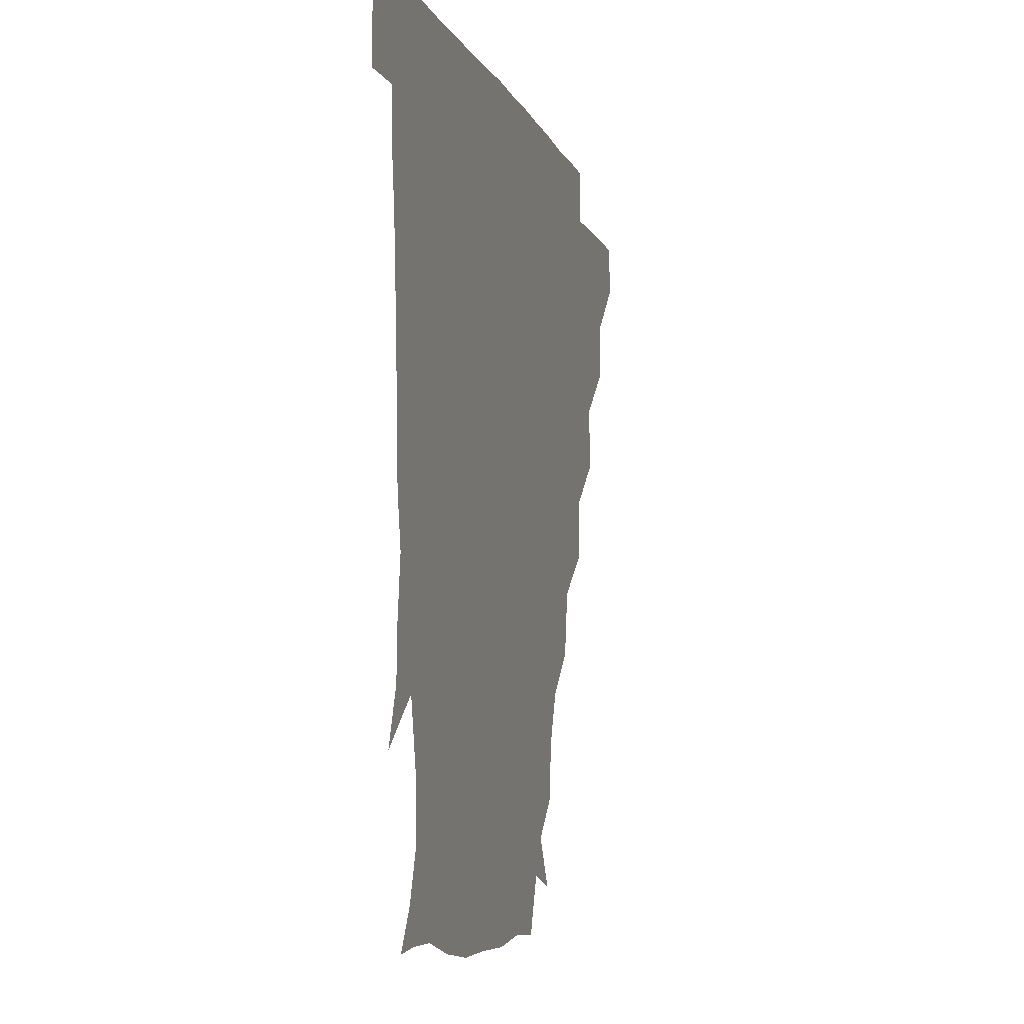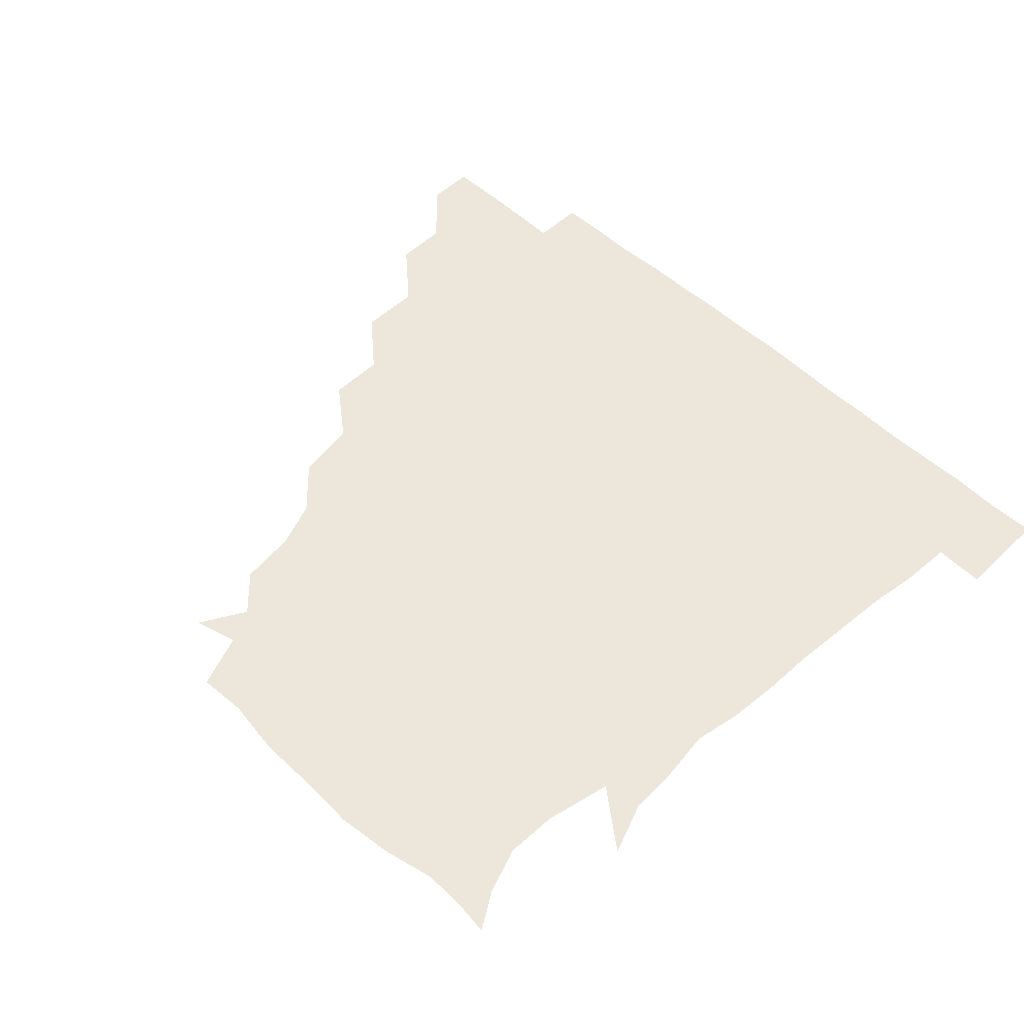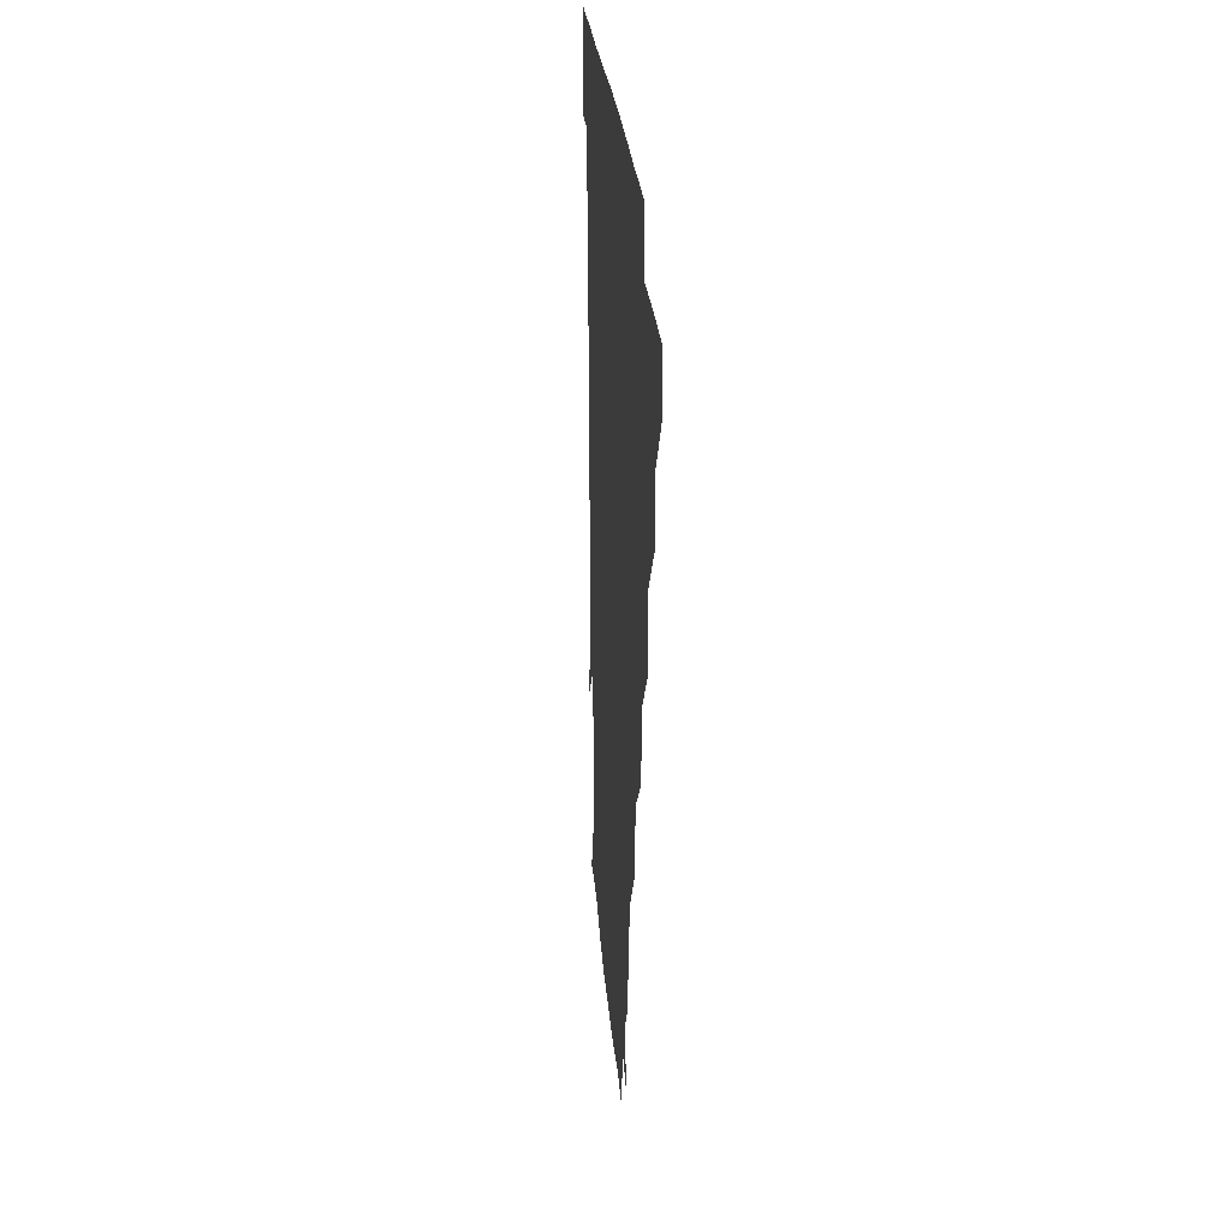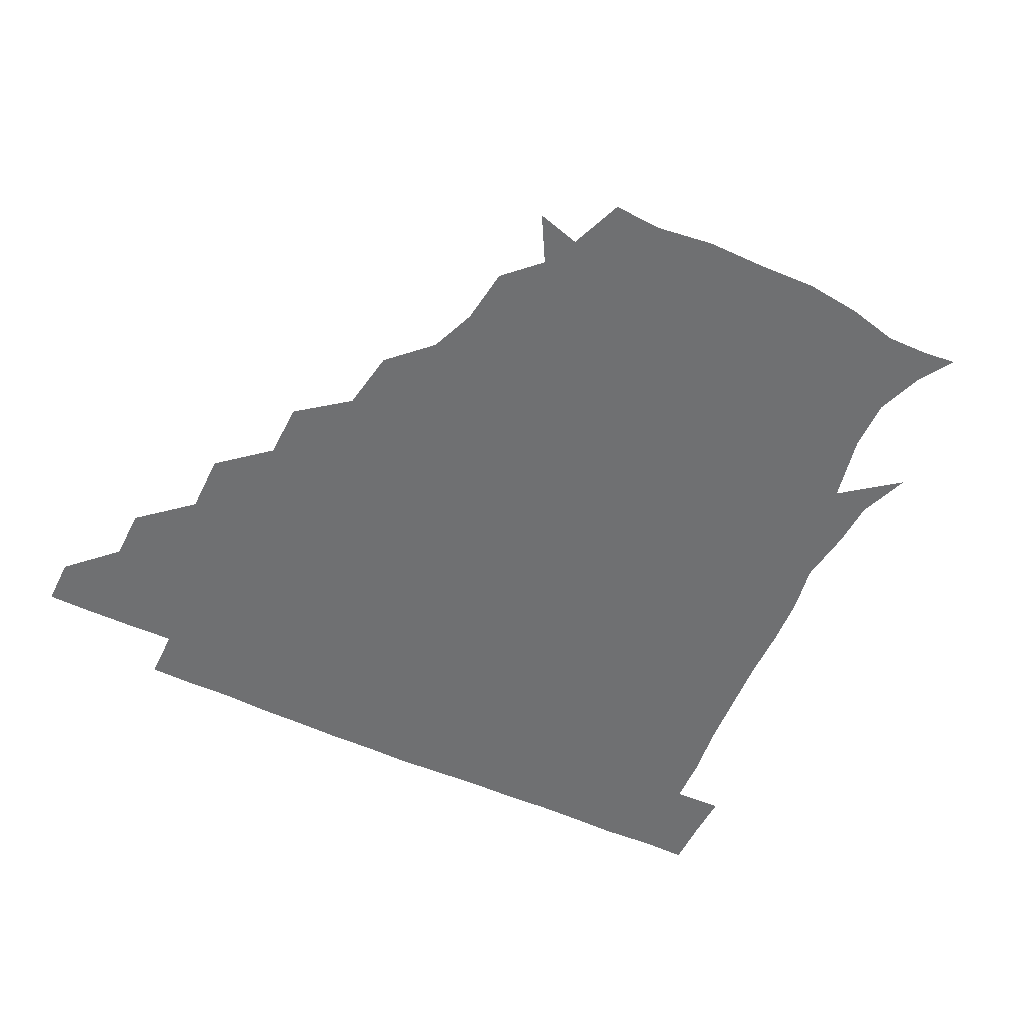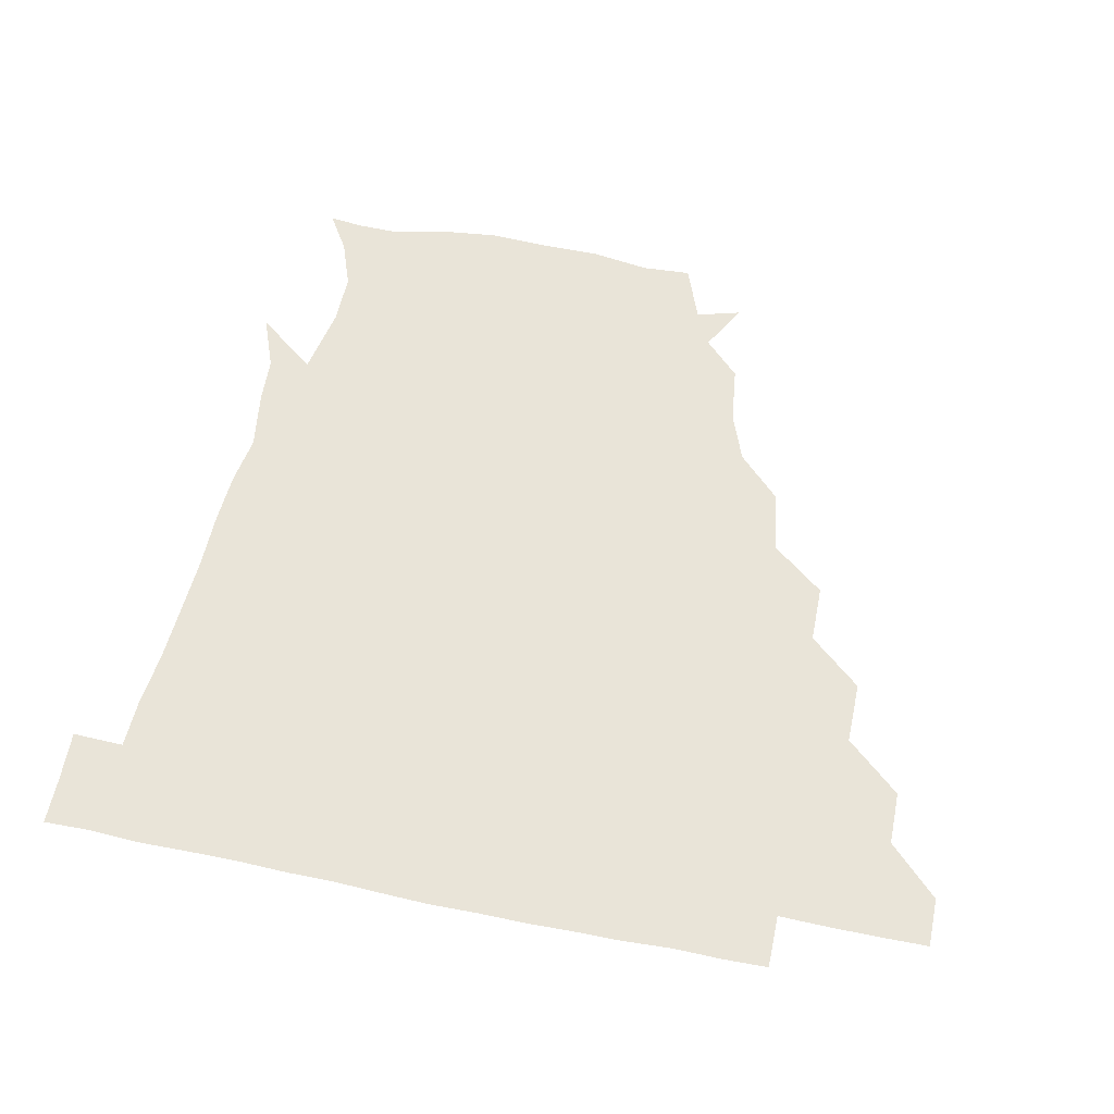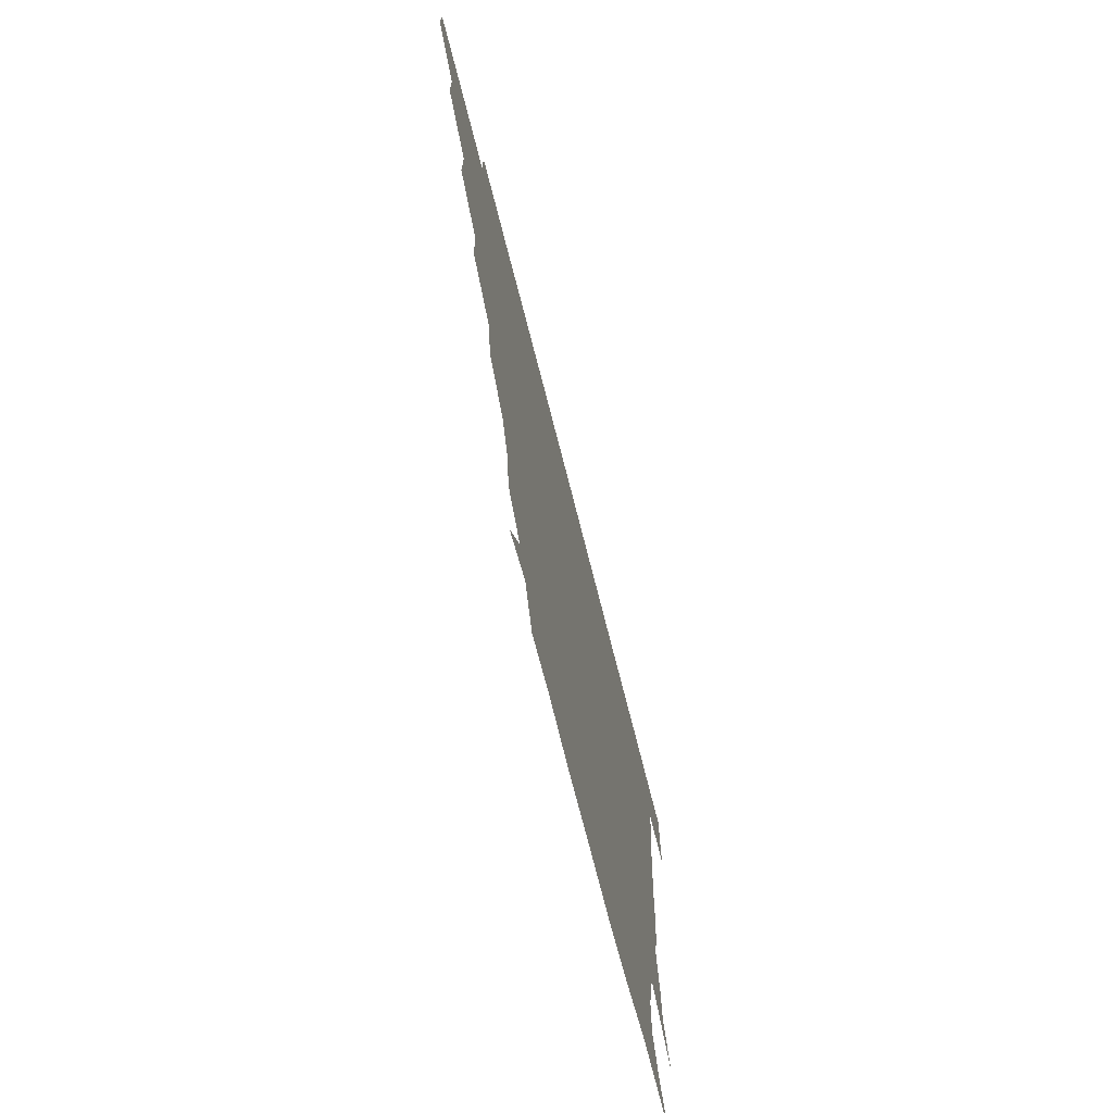
<metadata>
{"format":"obj","ext":"obj","renderer":"f3d","projection":"perspective","resolution":1024,"background":"white","views":[{"elev":-7.0,"azim":104.6,"up":"+Y"},{"elev":52.7,"azim":44.8,"up":"+Z"},{"elev":21.8,"azim":-93.7,"up":"+Y"},{"elev":-54.9,"azim":-26.0,"up":"+Z"},{"elev":60.2,"azim":-168.4,"up":"+Z"},{"elev":-72.3,"azim":-75.7,"up":"+Y"}]}
</metadata>
<code>
v 451 345.8 0
v 451 361 0
v 466.6 314.1 0
v 466.5 330.6 0
v 466.4 345.9 0
v 466 361.1 0
v 483.5 279.9 0
v 483.7 299.1 0
v 482.1 316.2 0
v 481.7 331.3 0
v 481.3 346 0
v 481.4 361 0
v 500.1 248 0
v 499.9 265.7 0
v 497.6 283.8 0
v 497.3 302.2 0
v 496.9 316.9 0
v 496.5 331.3 0
v 496.5 345.9 0
v 496.7 360.7 0
v 496.8 377 0
v 519.6 215.6 0
v 516.6 235.1 0
v 513.2 251.5 0
v 513.6 272.2 0
v 512.3 286.5 0
v 511.7 301.6 0
v 511.5 316.8 0
v 511.3 331.4 0
v 511.4 345.7 0
v 511.2 360.2 0
v 510.9 377.2 0
v 540.8 169.6 0
v 538.6 187.5 0
v 533 202.5 0
v 530.2 223.8 0
v 528.9 240.7 0
v 528.4 258.1 0
v 527.8 273.6 0
v 527.3 287.8 0
v 526.5 301.6 0
v 526.2 316.3 0
v 526.1 330.8 0
v 526.3 345.7 0
v 526.1 361 0
v 525.9 376.9 0
v 543.6 143.8 0
v 552 158.5 0
v 550.2 176.9 0
v 547 194.3 0
v 544.8 210.7 0
v 543.2 225 0
v 542.3 243.2 0
v 542.8 258.3 0
v 542 273.3 0
v 541.7 287 0
v 542 302.2 0
v 541.6 316.4 0
v 541.1 330.9 0
v 541.5 345.5 0
v 541.2 360.8 0
v 540.9 377.7 0
v 557.5 147.6 0
v 561.4 162.8 0
v 560.8 183.9 0
v 560.1 197 0
v 557.7 212.8 0
v 558.1 227.6 0
v 556.7 243.3 0
v 557.3 259.8 0
v 556.3 271.7 0
v 556.7 287.2 0
v 556.7 302.1 0
v 556.7 316.5 0
v 557.7 330.9 0
v 556.4 345.8 0
v 556.3 360.2 0
v 555.7 377.7 0
v 564 130.4 0
v 572.2 151.8 0
v 574.9 166.9 0
v 573.5 184.7 0
v 573 199.7 0
v 572.4 214 0
v 572.4 230.4 0
v 572.6 243.5 0
v 571.5 259.6 0
v 571.5 272.3 0
v 571.9 287.9 0
v 571.4 301.7 0
v 571.2 315.7 0
v 571.9 330.9 0
v 571.3 345.8 0
v 571.2 359.6 0
v 570.3 378 0
v 579.5 131.2 0
v 587.4 151.8 0
v 587.4 168.5 0
v 588.8 184.3 0
v 586.9 198.7 0
v 586.8 213.5 0
v 586.6 228.2 0
v 586.3 244.7 0
v 586.2 258.5 0
v 586.6 272.3 0
v 586.6 288.1 0
v 586.1 301.3 0
v 586.3 316.1 0
v 586.8 330.8 0
v 586.2 345.9 0
v 586 360.6 0
v 585.1 377.8 0
v 597.6 128.7 0
v 602.9 152.1 0
v 601.5 168.3 0
v 602.7 185 0
v 601.1 200.3 0
v 601.3 214 0
v 601.5 230.5 0
v 601.1 243.7 0
v 601.3 257.2 0
v 601.3 273.1 0
v 601.2 287.7 0
v 601.6 302.1 0
v 601.2 316.2 0
v 601.4 330.7 0
v 601 345.9 0
v 601 360.8 0
v 599.6 378 0
v 616.8 128.6 0
v 617.1 152.8 0
v 616.8 169.1 0
v 616.6 185.9 0
v 615.7 200.1 0
v 615.6 214.6 0
v 615.6 230.2 0
v 615.8 243.6 0
v 616.3 259.1 0
v 616.1 273.5 0
v 616.3 287 0
v 616.4 302.5 0
v 616.5 316.8 0
v 616.1 331.4 0
v 615.8 346.2 0
v 616.4 360.4 0
v 614.2 377.5 0
v 634.8 127.8 0
v 630.5 152 0
v 631.2 169.7 0
v 630 187.1 0
v 630.5 201.3 0
v 630.1 215 0
v 629.9 230 0
v 630.9 243.3 0
v 631.2 258.4 0
v 630.9 272.5 0
v 631.3 287.1 0
v 631.2 301.8 0
v 631.5 317 0
v 631.8 331.2 0
v 631.6 345.7 0
v 632.1 359.5 0
v 629.2 376.8 0
v 652.6 129.7 0
v 644.3 151.6 0
v 644.5 169.9 0
v 643.8 186.9 0
v 644.6 201.7 0
v 644.7 214.8 0
v 644.7 228.6 0
v 645.1 243.2 0
v 645.6 259.3 0
v 645.8 272.5 0
v 645.9 288.5 0
v 646.3 302.5 0
v 646.3 317 0
v 646.5 331.3 0
v 647 345.7 0
v 646.6 360.1 0
v 644.3 376.7 0
v 668.9 133.4 0
v 659.3 150.5 0
v 657 168.6 0
v 657.2 185.5 0
v 658.4 201.4 0
v 658.5 214.3 0
v 658.9 228.1 0
v 659.3 242.5 0
v 659.1 259.3 0
v 660.1 273.9 0
v 660.8 287.6 0
v 660.7 303.2 0
v 661.2 317.1 0
v 661.5 331.6 0
v 662 345.8 0
v 661.4 360.5 0
v 660 376.2 0
v 682.4 133.1 0
v 673.6 147.7 0
v 669.2 165.1 0
v 670.3 181 0
v 672.2 199.1 0
v 671.5 212.6 0
v 671.8 227.3 0
v 672.2 242.3 0
v 672.8 258 0
v 673.5 273.2 0
v 674.1 289.9 0
v 675.1 302.5 0
v 675.8 317.4 0
v 676.1 331.4 0
v 676.8 346 0
v 675.9 361.5 0
v 675.3 376.2 0
v 693.2 131.8 0
v 686 143.4 0
v 680.7 158.1 0
v 681.1 174.3 0
v 685.7 195.4 0
v 683.5 209.7 0
v 683.4 224.7 0
v 684.5 238.1 0
v 685.6 254.6 0
v 686.1 271.1 0
v 686.5 287.6 0
v 688.6 301 0
v 689.6 317.5 0
v 690.5 331.8 0
v 690.8 346.2 0
v 690.7 361.3 0
v 689.8 376.4 0
v 704.3 181 0
v 698.1 197.4 0
v 697.6 211.7 0
v 695.3 230 0
v 698 245.1 0
v 699.2 261.4 0
v 699.6 278.7 0
v 700.8 295.8 0
v 702.2 314.2 0
v 704.3 330.2 0
v 705.1 346.1 0
v 705.9 361 0
v 706.3 375.6 0
v 721.1 345.6 0
v 720.8 361 0
v 720.9 375.8 0
f 4 5 1
f 1 5 2
f 5 6 2
f 8 9 3
f 3 9 4
f 9 10 4
f 4 10 5
f 10 11 5
f 5 11 6
f 11 12 6
f 14 15 7
f 7 15 8
f 15 16 8
f 8 16 9
f 16 17 9
f 9 17 10
f 17 18 10
f 10 18 11
f 18 19 11
f 11 19 12
f 19 20 12
f 23 24 13
f 13 24 14
f 24 25 14
f 14 25 15
f 25 26 15
f 15 26 16
f 26 27 16
f 16 27 17
f 27 28 17
f 17 28 18
f 28 29 18
f 18 29 19
f 29 30 19
f 19 30 20
f 30 31 20
f 20 31 21
f 31 32 21
f 35 36 22
f 22 36 23
f 36 37 23
f 23 37 24
f 37 38 24
f 24 38 25
f 38 39 25
f 25 39 26
f 39 40 26
f 26 40 27
f 40 41 27
f 27 41 28
f 41 42 28
f 28 42 29
f 42 43 29
f 29 43 30
f 43 44 30
f 30 44 31
f 44 45 31
f 31 45 32
f 45 46 32
f 48 49 33
f 33 49 34
f 49 50 34
f 34 50 35
f 50 51 35
f 35 51 36
f 51 52 36
f 36 52 37
f 52 53 37
f 37 53 38
f 53 54 38
f 38 54 39
f 54 55 39
f 39 55 40
f 55 56 40
f 40 56 41
f 56 57 41
f 41 57 42
f 57 58 42
f 42 58 43
f 58 59 43
f 43 59 44
f 59 60 44
f 44 60 45
f 60 61 45
f 45 61 46
f 61 62 46
f 47 63 48
f 63 64 48
f 48 64 49
f 64 65 49
f 49 65 50
f 65 66 50
f 50 66 51
f 66 67 51
f 51 67 52
f 67 68 52
f 52 68 53
f 68 69 53
f 53 69 54
f 69 70 54
f 54 70 55
f 70 71 55
f 55 71 56
f 71 72 56
f 56 72 57
f 72 73 57
f 57 73 58
f 73 74 58
f 58 74 59
f 74 75 59
f 59 75 60
f 75 76 60
f 60 76 61
f 76 77 61
f 61 77 62
f 77 78 62
f 79 80 63
f 63 80 64
f 80 81 64
f 64 81 65
f 81 82 65
f 65 82 66
f 82 83 66
f 66 83 67
f 83 84 67
f 67 84 68
f 84 85 68
f 68 85 69
f 85 86 69
f 69 86 70
f 86 87 70
f 70 87 71
f 87 88 71
f 71 88 72
f 88 89 72
f 72 89 73
f 89 90 73
f 73 90 74
f 90 91 74
f 74 91 75
f 91 92 75
f 75 92 76
f 92 93 76
f 76 93 77
f 93 94 77
f 77 94 78
f 94 95 78
f 79 96 80
f 96 97 80
f 80 97 81
f 97 98 81
f 81 98 82
f 98 99 82
f 82 99 83
f 99 100 83
f 83 100 84
f 100 101 84
f 84 101 85
f 101 102 85
f 85 102 86
f 102 103 86
f 86 103 87
f 103 104 87
f 87 104 88
f 104 105 88
f 88 105 89
f 105 106 89
f 89 106 90
f 106 107 90
f 90 107 91
f 107 108 91
f 91 108 92
f 108 109 92
f 92 109 93
f 109 110 93
f 93 110 94
f 110 111 94
f 94 111 95
f 111 112 95
f 96 113 97
f 113 114 97
f 97 114 98
f 114 115 98
f 98 115 99
f 115 116 99
f 99 116 100
f 116 117 100
f 100 117 101
f 117 118 101
f 101 118 102
f 118 119 102
f 102 119 103
f 119 120 103
f 103 120 104
f 120 121 104
f 104 121 105
f 121 122 105
f 105 122 106
f 122 123 106
f 106 123 107
f 123 124 107
f 107 124 108
f 124 125 108
f 108 125 109
f 125 126 109
f 109 126 110
f 126 127 110
f 110 127 111
f 127 128 111
f 111 128 112
f 128 129 112
f 113 130 114
f 130 131 114
f 114 131 115
f 131 132 115
f 115 132 116
f 132 133 116
f 116 133 117
f 133 134 117
f 117 134 118
f 134 135 118
f 118 135 119
f 135 136 119
f 119 136 120
f 136 137 120
f 120 137 121
f 137 138 121
f 121 138 122
f 138 139 122
f 122 139 123
f 139 140 123
f 123 140 124
f 140 141 124
f 124 141 125
f 141 142 125
f 125 142 126
f 142 143 126
f 126 143 127
f 143 144 127
f 127 144 128
f 144 145 128
f 128 145 129
f 145 146 129
f 130 147 131
f 147 148 131
f 131 148 132
f 148 149 132
f 132 149 133
f 149 150 133
f 133 150 134
f 150 151 134
f 134 151 135
f 151 152 135
f 135 152 136
f 152 153 136
f 136 153 137
f 153 154 137
f 137 154 138
f 154 155 138
f 138 155 139
f 155 156 139
f 139 156 140
f 156 157 140
f 140 157 141
f 157 158 141
f 141 158 142
f 158 159 142
f 142 159 143
f 159 160 143
f 143 160 144
f 160 161 144
f 144 161 145
f 161 162 145
f 145 162 146
f 162 163 146
f 147 164 148
f 164 165 148
f 148 165 149
f 165 166 149
f 149 166 150
f 166 167 150
f 150 167 151
f 167 168 151
f 151 168 152
f 168 169 152
f 152 169 153
f 169 170 153
f 153 170 154
f 170 171 154
f 154 171 155
f 171 172 155
f 155 172 156
f 172 173 156
f 156 173 157
f 173 174 157
f 157 174 158
f 174 175 158
f 158 175 159
f 175 176 159
f 159 176 160
f 176 177 160
f 160 177 161
f 177 178 161
f 161 178 162
f 178 179 162
f 162 179 163
f 179 180 163
f 164 181 165
f 181 182 165
f 165 182 166
f 182 183 166
f 166 183 167
f 183 184 167
f 167 184 168
f 184 185 168
f 168 185 169
f 185 186 169
f 169 186 170
f 186 187 170
f 170 187 171
f 187 188 171
f 171 188 172
f 188 189 172
f 172 189 173
f 189 190 173
f 173 190 174
f 190 191 174
f 174 191 175
f 191 192 175
f 175 192 176
f 192 193 176
f 176 193 177
f 193 194 177
f 177 194 178
f 194 195 178
f 178 195 179
f 195 196 179
f 179 196 180
f 196 197 180
f 181 198 182
f 198 199 182
f 182 199 183
f 199 200 183
f 183 200 184
f 200 201 184
f 184 201 185
f 201 202 185
f 185 202 186
f 202 203 186
f 186 203 187
f 203 204 187
f 187 204 188
f 204 205 188
f 188 205 189
f 205 206 189
f 189 206 190
f 206 207 190
f 190 207 191
f 207 208 191
f 191 208 192
f 208 209 192
f 192 209 193
f 209 210 193
f 193 210 194
f 210 211 194
f 194 211 195
f 211 212 195
f 195 212 196
f 212 213 196
f 196 213 197
f 213 214 197
f 198 215 199
f 215 216 199
f 199 216 200
f 216 217 200
f 200 217 201
f 217 218 201
f 201 218 202
f 218 219 202
f 202 219 203
f 219 220 203
f 203 220 204
f 220 221 204
f 204 221 205
f 221 222 205
f 205 222 206
f 222 223 206
f 206 223 207
f 223 224 207
f 207 224 208
f 224 225 208
f 208 225 209
f 225 226 209
f 209 226 210
f 226 227 210
f 210 227 211
f 227 228 211
f 211 228 212
f 228 229 212
f 212 229 213
f 229 230 213
f 213 230 214
f 230 231 214
f 219 232 220
f 232 233 220
f 220 233 221
f 233 234 221
f 221 234 222
f 234 235 222
f 222 235 223
f 235 236 223
f 223 236 224
f 236 237 224
f 224 237 225
f 237 238 225
f 225 238 226
f 238 239 226
f 226 239 227
f 239 240 227
f 227 240 228
f 240 241 228
f 228 241 229
f 241 242 229
f 229 242 230
f 242 243 230
f 230 243 231
f 243 244 231
f 242 245 243
f 245 246 243
f 243 246 244
f 246 247 244

</code>
